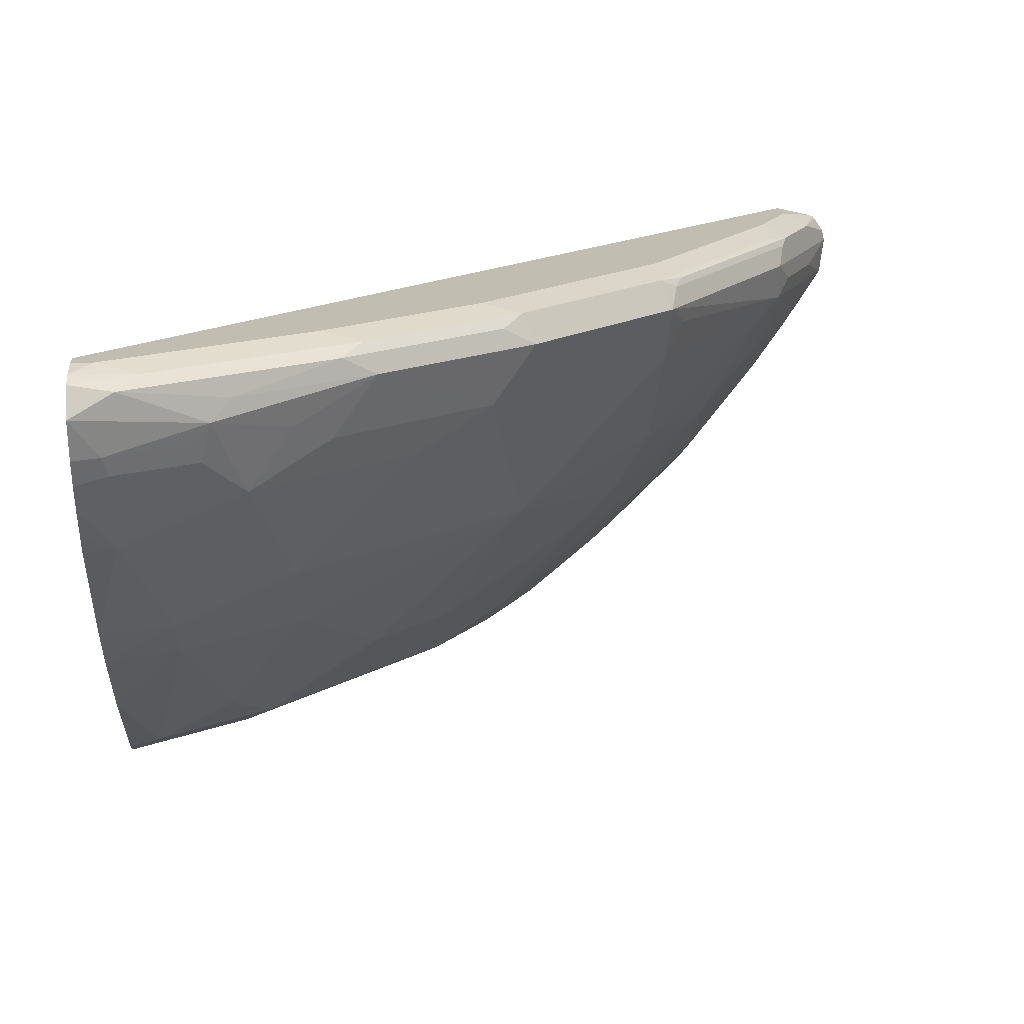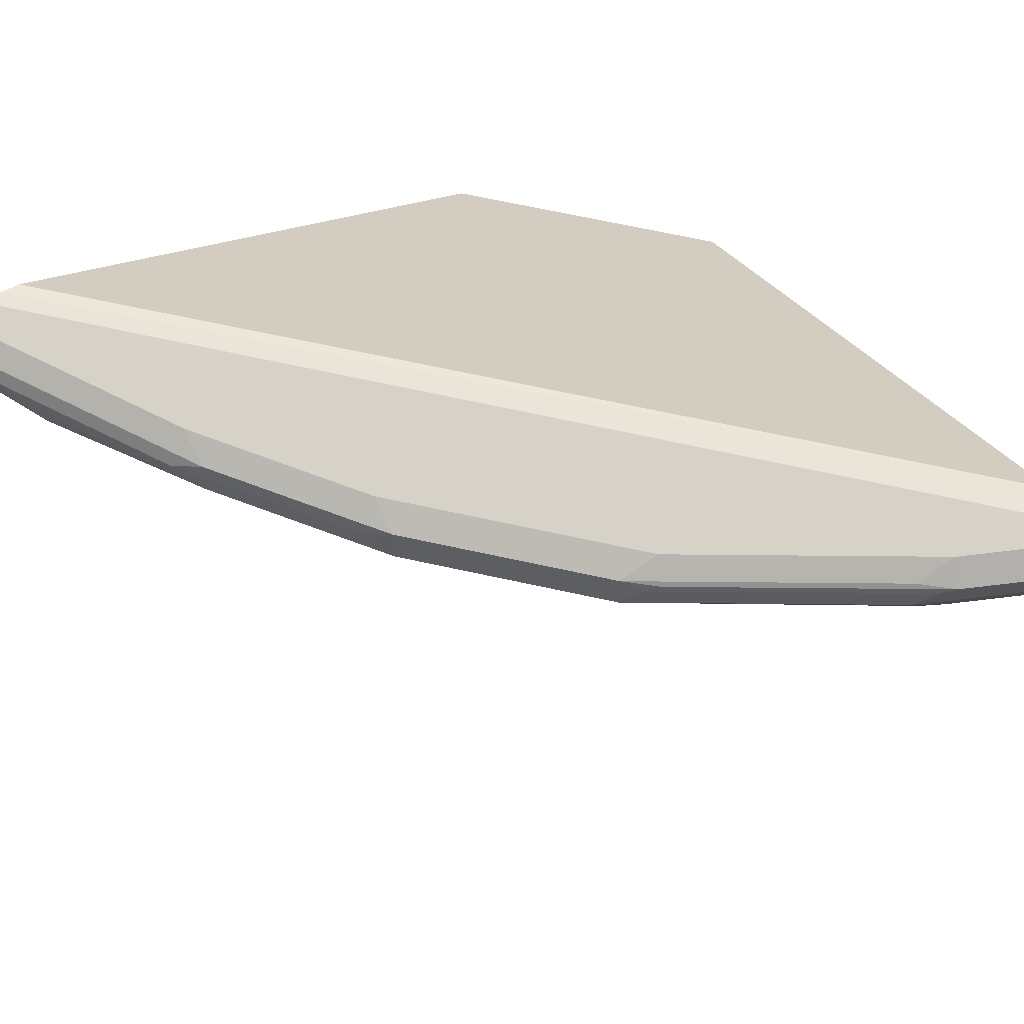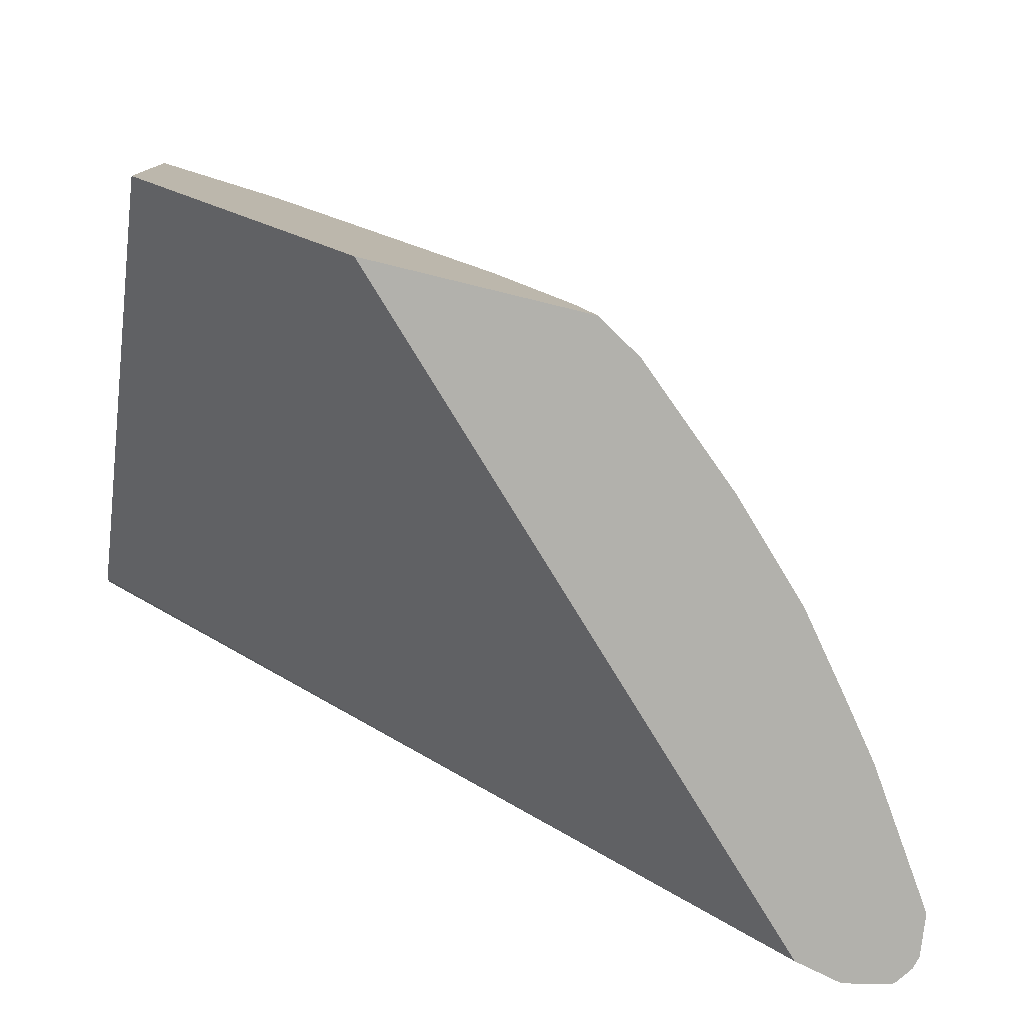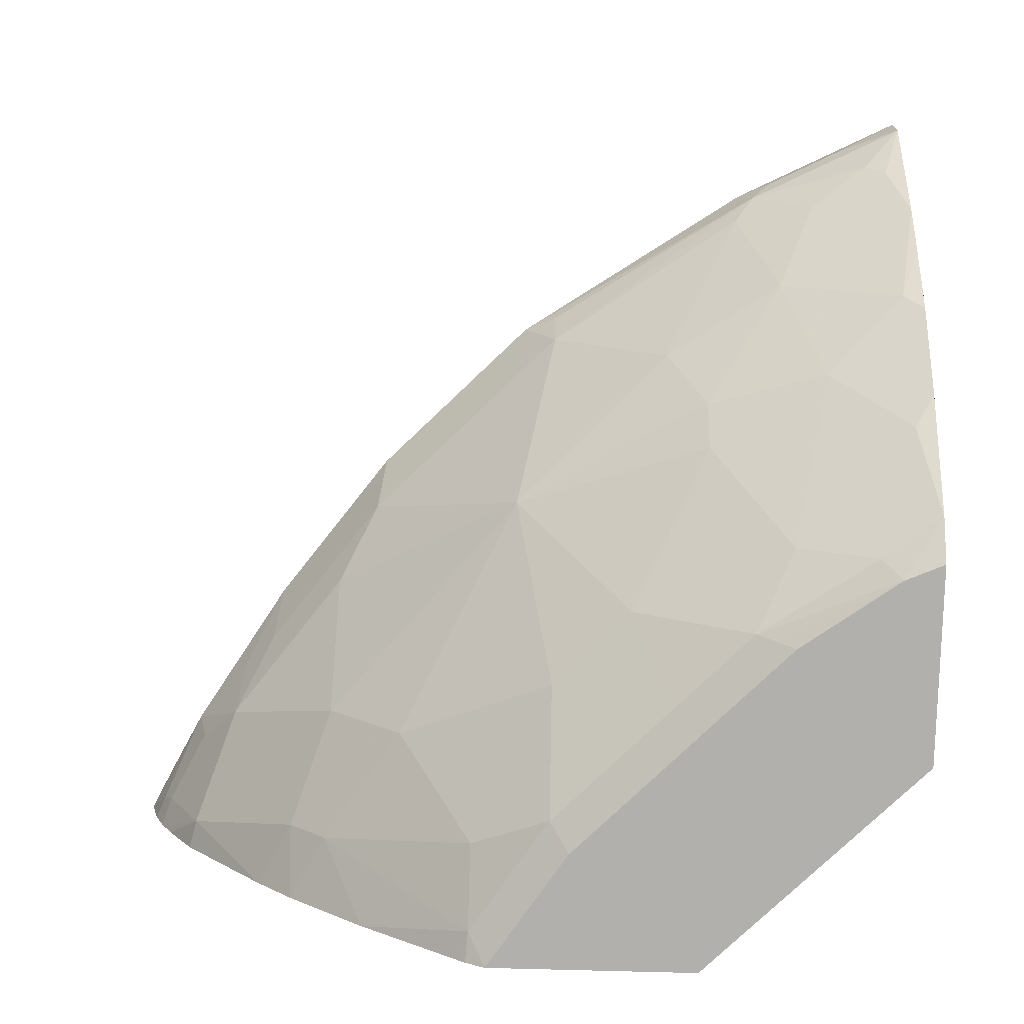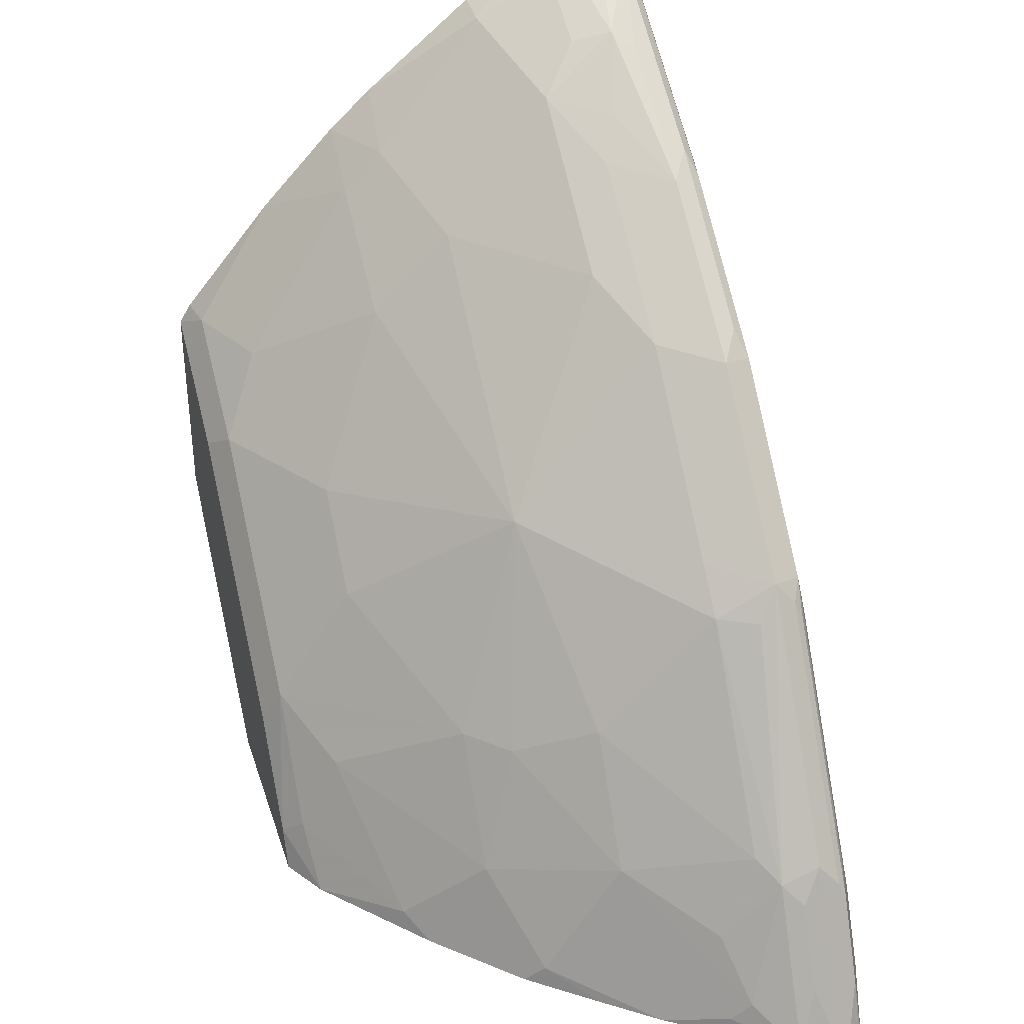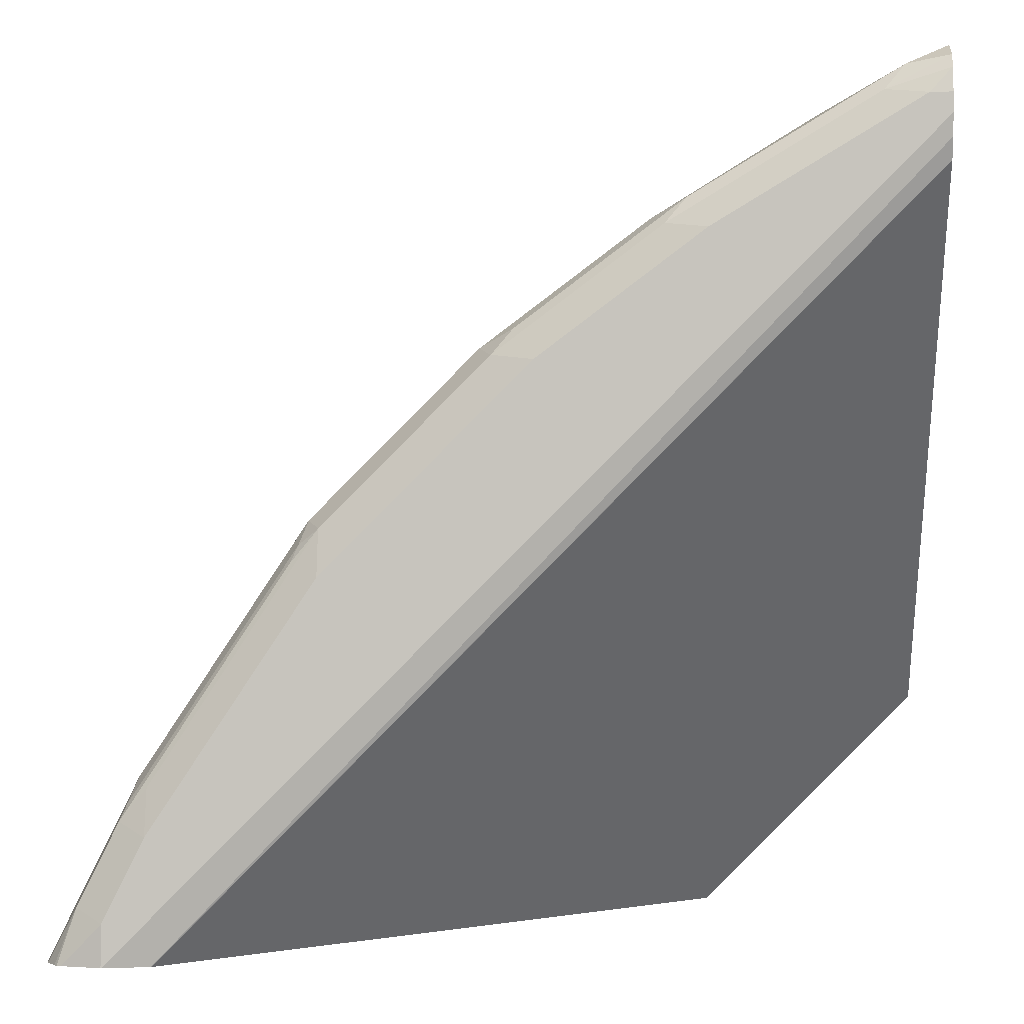
<metadata>
{"format":"obj","ext":"obj","renderer":"f3d","projection":"perspective","resolution":1024,"background":"white","views":[{"elev":16.7,"azim":-4.0,"up":"+Y"},{"elev":77.7,"azim":56.8,"up":"+Y"},{"elev":-78.9,"azim":-13.7,"up":"+Z"},{"elev":-78.7,"azim":88.5,"up":"+Y"},{"elev":37.7,"azim":73.0,"up":"+Z"},{"elev":-1.1,"azim":-175.6,"up":"+Z"}]}
</metadata>
<code>
v 0.4297 0.1469 0.8662
v 0.4297 0.1618 0.8587
v 0.4297 0.1259 0.8608
v 0.4435 0.1259 0.8554
v 0.4933 0.1364 0.8344
v 0.4548 0.1469 0.8536
v 0.4513 0.1574 0.8554
v 0.4618 0.1627 0.8423
v 0.4297 0.1652 0.8521
v 0.4297 0.1122 0.8554
v 0.4461 0.1154 0.8501
v 0.4854 0.1259 0.8344
v 0.5038 0.1469 0.8265
v 0.4881 0.1154 0.8291
v 0.509 0.09445 0.8081
v 0.5318 0.1259 0.8046
v 0.5738 0.1469 0.7836
v 0.5563 0.1574 0.7924
v 0.4408 0.1679 0.8396
v 0.5668 0.1627 0.7793
v 0.4297 0.1679 0.8396
v 0.4297 0.09819 0.8482
v 0.4461 0.07346 0.8291
v 0.551 0.1154 0.7871
v 0.4881 0.05247 0.7871
v 0.53 0.03151 0.7452
v 0.551 0.05247 0.7452
v 0.572 0.07346 0.7452
v 0.593 0.09445 0.7452
v 0.635 0.1154 0.7241
v 0.6577 0.1469 0.7207
v 0.6402 0.1574 0.7294
v 0.5458 0.1679 0.7766
v 0.6507 0.1627 0.7163
v 0.6297 0.1679 0.7137
v 0.4297 0.1679 0.8297
v 0.4297 0.08394 0.8399
v 0.4297 0.07242 0.8329
v 0.4297 0.01423 0.7853
v 0.4671 0.0105 0.7662
v 0.4671 -0.01049 0.7452
v 0.53 -0.01049 0.7032
v 0.6559 0.03151 0.6403
v 0.7189 0.1154 0.6403
v 0.7417 0.1469 0.6368
v 0.6717 0.1627 0.6953
v 0.7347 0.1627 0.6324
v 0.7347 0.1679 0.6088
v 0.4297 0.1654 0.8186
v 0.8396 0.1679 0.4196
v 0.8163 0.1627 0.4196
v 0.4297 -0.008627 0.7643
v 0.4297 -0.04935 0.721
v 0.4461 -0.09445 0.6612
v 0.4881 -0.07346 0.6612
v 0.572 -0.05247 0.6192
v 0.7399 0.1154 0.6192
v 0.614 -0.05247 0.5773
v 0.6979 -0.01049 0.5353
v 0.7189 0.0105 0.5353
v 0.7399 0.05247 0.5563
v 0.7452 0.1574 0.6245
v 0.7504 0.1364 0.6192
v 0.8265 0.1259 0.5038
v 0.8256 0.1469 0.5108
v 0.8291 0.1574 0.4986
v 0.7487 0.1609 0.6157
v 0.8186 0.1627 0.5064
v 0.8186 0.1679 0.4828
v 0.4297 0.1613 0.8081
v 0.8398 0.1679 0.4196
v 0.8161 0.1626 0.4196
v 0.4297 -0.09504 0.6661
v 0.4297 -0.09826 0.6623
v 0.4297 -0.1045 0.6518
v 0.4397 -0.1045 0.6452
v 0.4635 -0.1045 0.6293
v 0.4847 -0.1045 0.6153
v 0.509 -0.09445 0.6192
v 0.572 -0.09445 0.5563
v 0.8134 0.1154 0.5143
v 0.593 -0.09445 0.5353
v 0.614 -0.09445 0.5143
v 0.6559 -0.07346 0.4933
v 0.7399 -0.01049 0.4723
v 0.7819 0.05247 0.4933
v 0.8239 0.09445 0.4723
v 0.8475 0.1049 0.4409
v 0.8475 0.1259 0.4618
v 0.8344 0.1364 0.4933
v 0.8326 0.1469 0.4968
v 0.8326 0.1609 0.4898
v 0.8396 0.1679 0.4409
v 0.816 0.1626 0.4196
v 0.5468 -0.1045 0.4196
v 0.4297 -0.1045 0.5378
v 0.8606 0.1633 0.4196
v 0.4944 -0.1045 0.6088
v 0.5064 -0.0997 0.6088
v 0.5574 -0.1045 0.5458
v 0.588 -0.1045 0.5152
v 0.6114 -0.0997 0.5038
v 0.6468 -0.1045 0.4409
v 0.6559 -0.09445 0.4513
v 0.7189 -0.05247 0.4303
v 0.7348 -0.04204 0.4196
v 0.7767 -6.578e-05 0.4196
v 0.7819 0.0105 0.4303
v 0.7924 0.05247 0.4723
v 0.8265 0.06274 0.4196
v 0.8449 0.09445 0.4303
v 0.8684 0.1257 0.4196
v 0.8686 0.1259 0.4196
v 0.8685 0.1259 0.4198
v 0.8686 0.1261 0.4196
v 0.8554 0.1364 0.4513
v 0.8606 0.1469 0.4409
v 0.8697 0.1531 0.4196
v 0.8536 0.1609 0.4478
v 0.863 0.1624 0.4196
v 0.6559 -0.1045 0.4196
v 0.609 -0.1045 0.4941
v 0.6787 -0.09096 0.4198
v 0.6788 -0.09088 0.4196
v 0.777 0.0002276 0.4196
v 0.8048 0.03503 0.4196
v 0.8712 0.1469 0.4196
v 0.8676 0.1469 0.4268
v 0.8644 0.1608 0.4196
v 0.6787 -0.09101 0.4196
f 62 66 92
f 64 87 88
f 64 81 87
f 62 92 67
f 64 88 89
f 59 83 84
f 59 85 60
f 60 86 61
f 60 85 86
f 59 84 85
f 58 83 59
f 64 89 116
f 61 86 81
f 64 116 90
f 70 95 96
f 65 90 116
f 65 116 91
f 65 91 66
f 66 91 92
f 68 92 69
f 69 92 119
f 69 119 93
f 70 72 94
f 70 94 95
f 71 93 97
f 75 96 95
f 58 82 83
f 75 95 121
f 64 90 65
f 58 80 82
f 50 126 125
f 57 81 64
f 75 121 103
f 50 127 115
f 50 115 113
f 50 113 112
f 50 112 110
f 50 110 126
f 50 125 107
f 50 107 106
f 50 106 124
f 50 124 130
f 50 130 121
f 50 121 95
f 50 95 94
f 57 64 63
f 50 94 72
f 51 72 70
f 53 73 54
f 54 73 74
f 54 74 75
f 54 75 76
f 54 76 77
f 54 77 78
f 54 78 79
f 54 79 55
f 55 79 56
f 56 79 80
f 56 80 58
f 57 61 81
f 50 72 51
f 75 103 122
f 107 125 108
f 75 101 100
f 89 114 115
f 89 115 116
f 91 116 117
f 91 117 118
f 91 118 92
f 92 118 119
f 93 120 97
f 93 119 120
f 101 122 102
f 102 122 103
f 103 121 123
f 103 123 104
f 104 123 105
f 105 123 106
f 106 123 124
f 50 118 127
f 108 125 126
f 108 126 110
f 110 112 111
f 113 115 114
f 115 127 116
f 116 127 128
f 116 128 117
f 117 128 118
f 118 129 119
f 118 128 127
f 119 129 120
f 121 130 123
f 123 130 124
f 88 109 108
f 75 122 101
f 88 114 89
f 88 112 113
f 75 100 98
f 75 98 78
f 75 78 77
f 75 77 76
f 78 98 79
f 79 98 99
f 79 99 80
f 80 100 101
f 80 101 82
f 80 99 98
f 80 98 100
f 81 86 87
f 82 101 83
f 83 101 102
f 83 102 103
f 83 103 104
f 83 104 84
f 84 104 105
f 84 105 85
f 85 105 106
f 85 106 107
f 85 107 108
f 85 108 86
f 86 108 109
f 86 109 88
f 86 88 87
f 88 108 110
f 88 110 111
f 88 111 112
f 88 113 114
f 50 129 118
f 50 71 97
f 50 97 120
f 5 15 16
f 5 16 17
f 5 17 13
f 7 13 18
f 7 18 20
f 7 20 8
f 8 19 9
f 8 20 33
f 8 33 19
f 9 19 21
f 10 22 23
f 10 23 11
f 11 23 15
f 5 14 15
f 11 15 14
f 13 17 18
f 15 24 16
f 15 23 25
f 15 25 26
f 15 26 27
f 15 27 28
f 15 28 29
f 15 29 24
f 16 24 17
f 17 24 30
f 17 30 31
f 17 31 32
f 17 32 18
f 11 14 12
f 18 32 20
f 5 12 14
f 5 13 7
f 1 2 9
f 1 9 21
f 1 21 36
f 1 36 49
f 1 49 70
f 1 70 96
f 1 96 75
f 1 75 74
f 1 74 73
f 1 73 53
f 1 53 52
f 1 52 39
f 1 39 38
f 5 7 6
f 50 120 129
f 1 22 10
f 1 10 3
f 1 3 4
f 1 4 5
f 1 5 6
f 1 6 7
f 1 7 2
f 2 7 8
f 2 8 9
f 3 10 4
f 4 10 11
f 4 11 12
f 4 12 5
f 1 37 22
f 19 33 35
f 1 38 37
f 19 48 69
f 39 52 40
f 40 52 41
f 41 53 54
f 41 54 55
f 41 55 42
f 41 52 53
f 42 55 56
f 42 56 43
f 43 57 44
f 43 56 58
f 43 58 59
f 43 59 60
f 43 60 61
f 36 51 49
f 43 61 57
f 45 62 47
f 45 47 46
f 45 57 63
f 45 63 64
f 45 64 65
f 45 65 66
f 47 62 67
f 47 67 92
f 47 92 68
f 47 68 69
f 47 69 48
f 49 51 70
f 19 35 48
f 44 57 45
f 36 50 51
f 45 66 62
f 35 46 47
f 19 69 93
f 35 47 48
f 19 93 71
f 19 71 50
f 19 50 36
f 20 32 34
f 20 34 35
f 20 35 33
f 22 37 23
f 23 37 38
f 23 38 39
f 23 39 40
f 23 40 25
f 24 29 30
f 19 36 21
f 26 41 42
f 25 40 26
f 34 46 35
f 31 45 34
f 34 45 46
f 30 45 31
f 30 44 45
f 30 43 44
f 31 34 32
f 29 43 30
f 28 43 29
f 27 43 28
f 26 40 41
f 26 43 27
f 26 42 43

</code>
